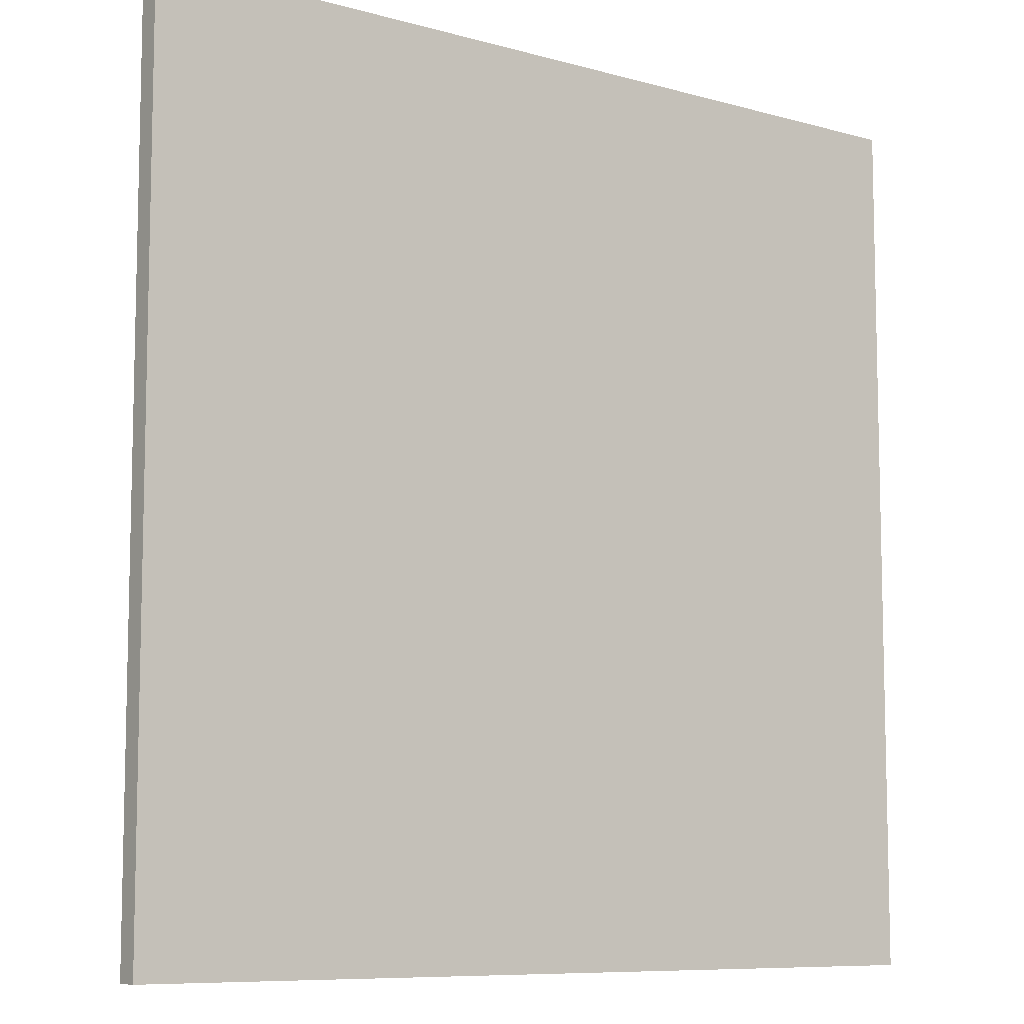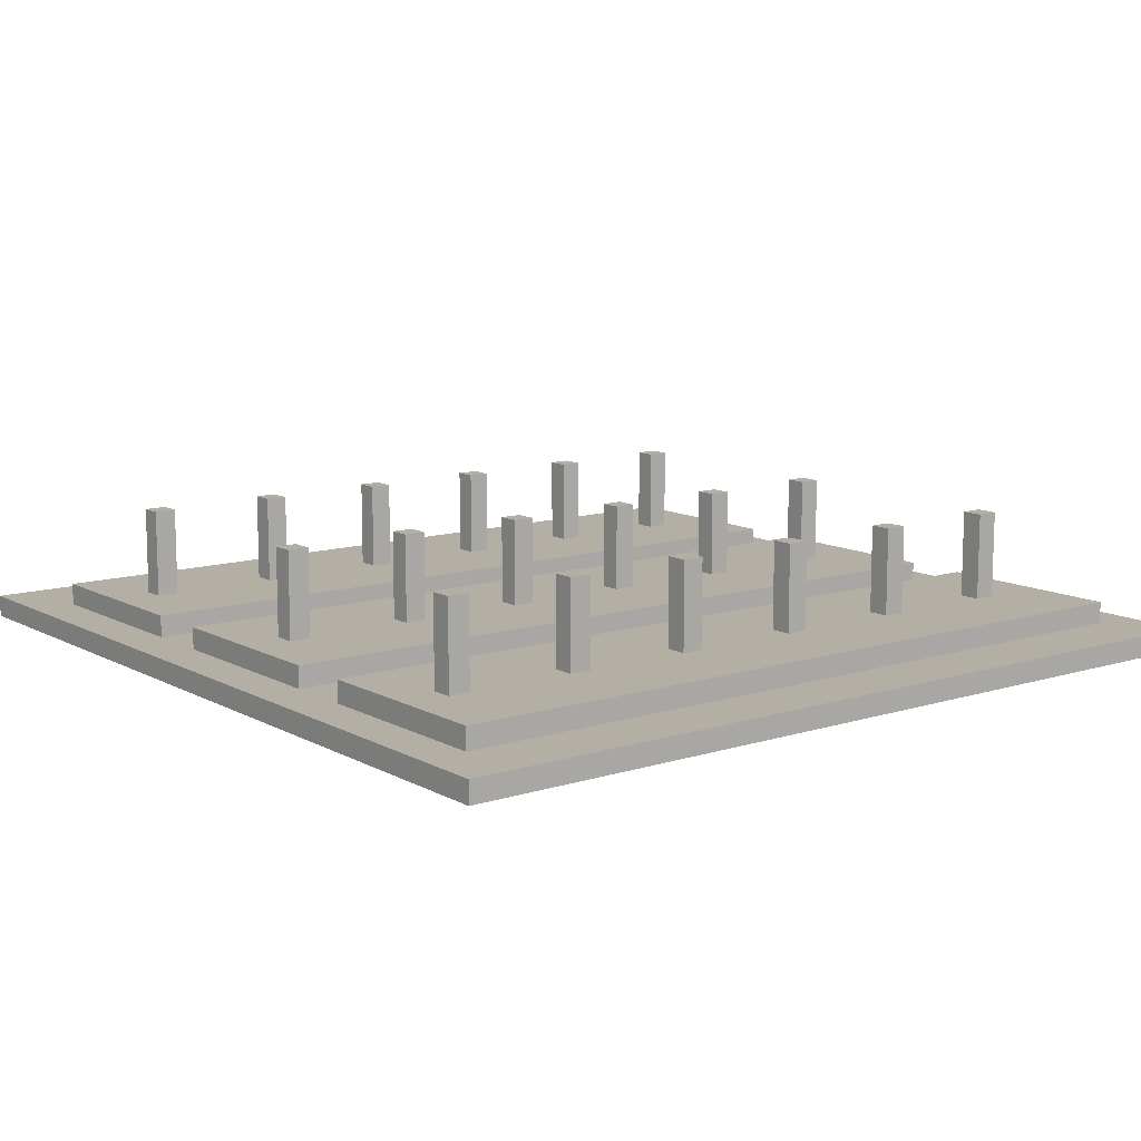
<metadata>
{"format":"obj","ext":"obj","renderer":"f3d","projection":"perspective","resolution":1024,"background":"white","views":[{"elev":-8.6,"azim":-37.2,"up":"+Z"},{"elev":11.3,"azim":-37.6,"up":"+Y"}]}
</metadata>
<code>
g farmTileDone
v -20 0 20
v -20 0 -20
v -20 1 20
v -20 1 -20
v -18 1 17
v -18 1 8
v -18 1 5
v -18 1 -4
v -18 1 -7
v -18 1 -16
v -18 2 17
v -18 2 8
v -18 2 5
v -18 2 -4
v -18 2 -7
v -18 2 -16
v -16 2 13
v -16 2 12
v -16 2 1
v -16 2 -0
v -16 2 -11
v -16 2 -12
v -16 3 13
v -16 3 12
v -16 3 1
v -16 3 -0
v -16 3 -11
v -16 3 -12
v -16 5 13
v -16 5 12
v -16 5 1
v -16 5 -0
v -16 5 -11
v -16 5 -12
v -16 6 13
v -16 6 12
v -16 6 1
v -16 6 -0
v -16 6 -11
v -16 6 -12
v -10 2 13
v -10 2 12
v -10 2 1
v -10 2 -0
v -10 2 -11
v -10 2 -12
v -10 3 13
v -10 3 12
v -10 3 1
v -10 3 -0
v -10 3 -11
v -10 3 -12
v -10 5 13
v -10 5 12
v -10 5 1
v -10 5 -0
v -10 5 -11
v -10 5 -12
v -10 6 13
v -10 6 12
v -10 6 1
v -10 6 -0
v -10 6 -11
v -10 6 -12
v -4 2 13
v -4 2 12
v -4 2 1
v -4 2 -0
v -4 2 -11
v -4 2 -12
v -4 3 13
v -4 3 12
v -4 3 1
v -4 3 -0
v -4 3 -11
v -4 3 -12
v -4 5 13
v -4 5 12
v -4 5 1
v -4 5 -0
v -4 5 -11
v -4 5 -12
v -4 6 13
v -4 6 12
v -4 6 1
v -4 6 -0
v -4 6 -11
v -4 6 -12
v 2 2 13
v 2 2 12
v 2 2 1
v 2 2 -0
v 2 2 -11
v 2 2 -12
v 2 3 13
v 2 3 12
v 2 3 1
v 2 3 -0
v 2 3 -11
v 2 3 -12
v 2 5 13
v 2 5 12
v 2 5 1
v 2 5 -0
v 2 5 -11
v 2 5 -12
v 2 6 13
v 2 6 12
v 2 6 1
v 2 6 -0
v 2 6 -11
v 2 6 -12
v 8 2 13
v 8 2 12
v 8 2 1
v 8 2 -0
v 8 2 -11
v 8 2 -12
v 8 3 13
v 8 3 12
v 8 3 1
v 8 3 -0
v 8 3 -11
v 8 3 -12
v 8 5 13
v 8 5 12
v 8 5 1
v 8 5 -0
v 8 5 -11
v 8 5 -12
v 8 6 13
v 8 6 12
v 8 6 1
v 8 6 -0
v 8 6 -11
v 8 6 -12
v 14 2 13
v 14 2 12
v 14 2 1
v 14 2 -0
v 14 2 -11
v 14 2 -12
v 14 3 13
v 14 3 12
v 14 3 1
v 14 3 -0
v 14 3 -11
v 14 3 -12
v 14 5 13
v 14 5 12
v 14 5 1
v 14 5 -0
v 14 5 -11
v 14 5 -12
v 14 6 13
v 14 6 12
v 14 6 1
v 14 6 -0
v 14 6 -11
v 14 6 -12
v -15 2 13
v -15 2 12
v -15 2 1
v -15 2 -0
v -15 2 -11
v -15 2 -12
v -15 3 13
v -15 3 12
v -15 3 1
v -15 3 -0
v -15 3 -11
v -15 3 -12
v -15 5 13
v -15 5 12
v -15 5 1
v -15 5 -0
v -15 5 -11
v -15 5 -12
v -15 6 13
v -15 6 12
v -15 6 1
v -15 6 -0
v -15 6 -11
v -15 6 -12
v -9 2 13
v -9 2 12
v -9 2 1
v -9 2 -0
v -9 2 -11
v -9 2 -12
v -9 3 13
v -9 3 12
v -9 3 1
v -9 3 -0
v -9 3 -11
v -9 3 -12
v -9 5 13
v -9 5 12
v -9 5 1
v -9 5 -0
v -9 5 -11
v -9 5 -12
v -9 6 13
v -9 6 12
v -9 6 1
v -9 6 -0
v -9 6 -11
v -9 6 -12
v -3 2 13
v -3 2 12
v -3 2 1
v -3 2 -0
v -3 2 -11
v -3 2 -12
v -3 3 13
v -3 3 12
v -3 3 1
v -3 3 -0
v -3 3 -11
v -3 3 -12
v -3 5 13
v -3 5 12
v -3 5 1
v -3 5 -0
v -3 5 -11
v -3 5 -12
v -3 6 13
v -3 6 12
v -3 6 1
v -3 6 -0
v -3 6 -11
v -3 6 -12
v 3 2 13
v 3 2 12
v 3 2 1
v 3 2 -0
v 3 2 -11
v 3 2 -12
v 3 3 13
v 3 3 12
v 3 3 1
v 3 3 -0
v 3 3 -11
v 3 3 -12
v 3 5 13
v 3 5 12
v 3 5 1
v 3 5 -0
v 3 5 -11
v 3 5 -12
v 3 6 13
v 3 6 12
v 3 6 1
v 3 6 -0
v 3 6 -11
v 3 6 -12
v 9 2 13
v 9 2 12
v 9 2 1
v 9 2 -0
v 9 2 -11
v 9 2 -12
v 9 3 13
v 9 3 12
v 9 3 1
v 9 3 -0
v 9 3 -11
v 9 3 -12
v 9 5 13
v 9 5 12
v 9 5 1
v 9 5 -0
v 9 5 -11
v 9 5 -12
v 9 6 13
v 9 6 12
v 9 6 1
v 9 6 -0
v 9 6 -11
v 9 6 -12
v 15 2 13
v 15 2 12
v 15 2 1
v 15 2 -0
v 15 2 -11
v 15 2 -12
v 15 3 13
v 15 3 12
v 15 3 1
v 15 3 -0
v 15 3 -11
v 15 3 -12
v 15 5 13
v 15 5 12
v 15 5 1
v 15 5 -0
v 15 5 -11
v 15 5 -12
v 15 6 13
v 15 6 12
v 15 6 1
v 15 6 -0
v 15 6 -11
v 15 6 -12
v 18 1 17
v 18 1 8
v 18 1 5
v 18 1 -4
v 18 1 -7
v 18 1 -16
v 18 2 17
v 18 2 8
v 18 2 5
v 18 2 -4
v 18 2 -7
v 18 2 -16
v 20 0 20
v 20 0 -20
v 20 1 20
v 20 1 -20
v -20 0 20
v -20 1 20
v 20 0 20
v 20 1 20
v -18 1 17
v -18 2 17
v 18 1 17
v 18 2 17
v -16 2 13
v -16 3 13
v -16 5 13
v -16 6 13
v -15 2 13
v -15 3 13
v -15 5 13
v -15 6 13
v -10 2 13
v -10 3 13
v -10 5 13
v -10 6 13
v -9 2 13
v -9 3 13
v -9 5 13
v -9 6 13
v -4 2 13
v -4 3 13
v -4 5 13
v -4 6 13
v -3 2 13
v -3 3 13
v -3 5 13
v -3 6 13
v 2 2 13
v 2 3 13
v 2 5 13
v 2 6 13
v 3 2 13
v 3 3 13
v 3 5 13
v 3 6 13
v 8 2 13
v 8 3 13
v 8 5 13
v 8 6 13
v 9 2 13
v 9 3 13
v 9 5 13
v 9 6 13
v 14 2 13
v 14 3 13
v 14 5 13
v 14 6 13
v 15 2 13
v 15 3 13
v 15 5 13
v 15 6 13
v -18 1 5
v -18 2 5
v 18 1 5
v 18 2 5
v -16 2 1
v -16 3 1
v -16 5 1
v -16 6 1
v -15 2 1
v -15 3 1
v -15 5 1
v -15 6 1
v -10 2 1
v -10 3 1
v -10 5 1
v -10 6 1
v -9 2 1
v -9 3 1
v -9 5 1
v -9 6 1
v -4 2 1
v -4 3 1
v -4 5 1
v -4 6 1
v -3 2 1
v -3 3 1
v -3 5 1
v -3 6 1
v 2 2 1
v 2 3 1
v 2 5 1
v 2 6 1
v 3 2 1
v 3 3 1
v 3 5 1
v 3 6 1
v 8 2 1
v 8 3 1
v 8 5 1
v 8 6 1
v 9 2 1
v 9 3 1
v 9 5 1
v 9 6 1
v 14 2 1
v 14 3 1
v 14 5 1
v 14 6 1
v 15 2 1
v 15 3 1
v 15 5 1
v 15 6 1
v -18 1 -7
v -18 2 -7
v 18 1 -7
v 18 2 -7
v -16 2 -11
v -16 3 -11
v -16 5 -11
v -16 6 -11
v -15 2 -11
v -15 3 -11
v -15 5 -11
v -15 6 -11
v -10 2 -11
v -10 3 -11
v -10 5 -11
v -10 6 -11
v -9 2 -11
v -9 3 -11
v -9 5 -11
v -9 6 -11
v -4 2 -11
v -4 3 -11
v -4 5 -11
v -4 6 -11
v -3 2 -11
v -3 3 -11
v -3 5 -11
v -3 6 -11
v 2 2 -11
v 2 3 -11
v 2 5 -11
v 2 6 -11
v 3 2 -11
v 3 3 -11
v 3 5 -11
v 3 6 -11
v 8 2 -11
v 8 3 -11
v 8 5 -11
v 8 6 -11
v 9 2 -11
v 9 3 -11
v 9 5 -11
v 9 6 -11
v 14 2 -11
v 14 3 -11
v 14 5 -11
v 14 6 -11
v 15 2 -11
v 15 3 -11
v 15 5 -11
v 15 6 -11
v -16 2 12
v -16 3 12
v -16 5 12
v -16 6 12
v -15 2 12
v -15 3 12
v -15 5 12
v -15 6 12
v -10 2 12
v -10 3 12
v -10 5 12
v -10 6 12
v -9 2 12
v -9 3 12
v -9 5 12
v -9 6 12
v -4 2 12
v -4 3 12
v -4 5 12
v -4 6 12
v -3 2 12
v -3 3 12
v -3 5 12
v -3 6 12
v 2 2 12
v 2 3 12
v 2 5 12
v 2 6 12
v 3 2 12
v 3 3 12
v 3 5 12
v 3 6 12
v 8 2 12
v 8 3 12
v 8 5 12
v 8 6 12
v 9 2 12
v 9 3 12
v 9 5 12
v 9 6 12
v 14 2 12
v 14 3 12
v 14 5 12
v 14 6 12
v 15 2 12
v 15 3 12
v 15 5 12
v 15 6 12
v -18 1 8
v -18 2 8
v 18 1 8
v 18 2 8
v -16 2 -0
v -16 3 -0
v -16 5 -0
v -16 6 -0
v -15 2 -0
v -15 3 -0
v -15 5 -0
v -15 6 -0
v -10 2 -0
v -10 3 -0
v -10 5 -0
v -10 6 -0
v -9 2 -0
v -9 3 -0
v -9 5 -0
v -9 6 -0
v -4 2 -0
v -4 3 -0
v -4 5 -0
v -4 6 -0
v -3 2 -0
v -3 3 -0
v -3 5 -0
v -3 6 -0
v 2 2 -0
v 2 3 -0
v 2 5 -0
v 2 6 -0
v 3 2 -0
v 3 3 -0
v 3 5 -0
v 3 6 -0
v 8 2 -0
v 8 3 -0
v 8 5 -0
v 8 6 -0
v 9 2 -0
v 9 3 -0
v 9 5 -0
v 9 6 -0
v 14 2 -0
v 14 3 -0
v 14 5 -0
v 14 6 -0
v 15 2 -0
v 15 3 -0
v 15 5 -0
v 15 6 -0
v -18 1 -4
v -18 2 -4
v 18 1 -4
v 18 2 -4
v -16 2 -12
v -16 3 -12
v -16 5 -12
v -16 6 -12
v -15 2 -12
v -15 3 -12
v -15 5 -12
v -15 6 -12
v -10 2 -12
v -10 3 -12
v -10 5 -12
v -10 6 -12
v -9 2 -12
v -9 3 -12
v -9 5 -12
v -9 6 -12
v -4 2 -12
v -4 3 -12
v -4 5 -12
v -4 6 -12
v -3 2 -12
v -3 3 -12
v -3 5 -12
v -3 6 -12
v 2 2 -12
v 2 3 -12
v 2 5 -12
v 2 6 -12
v 3 2 -12
v 3 3 -12
v 3 5 -12
v 3 6 -12
v 8 2 -12
v 8 3 -12
v 8 5 -12
v 8 6 -12
v 9 2 -12
v 9 3 -12
v 9 5 -12
v 9 6 -12
v 14 2 -12
v 14 3 -12
v 14 5 -12
v 14 6 -12
v 15 2 -12
v 15 3 -12
v 15 5 -12
v 15 6 -12
v -18 1 -16
v -18 2 -16
v 18 1 -16
v 18 2 -16
v -20 0 -20
v -20 1 -20
v 20 0 -20
v 20 1 -20
v -20 0 20
v 20 0 20
v -20 0 -20
v 20 0 -20
v -20 1 20
v 20 1 20
v -18 1 17
v 18 1 17
v -18 1 8
v 18 1 8
v -18 1 5
v 18 1 5
v -18 1 -4
v 18 1 -4
v -18 1 -7
v 18 1 -7
v -18 1 -16
v 18 1 -16
v -20 1 -20
v 20 1 -20
v -18 2 17
v 18 2 17
v -16 2 13
v -15 2 13
v -10 2 13
v -9 2 13
v -4 2 13
v -3 2 13
v 2 2 13
v 3 2 13
v 8 2 13
v 9 2 13
v 14 2 13
v 15 2 13
v -16 2 12
v -15 2 12
v -10 2 12
v -9 2 12
v -4 2 12
v -3 2 12
v 2 2 12
v 3 2 12
v 8 2 12
v 9 2 12
v 14 2 12
v 15 2 12
v -18 2 8
v 18 2 8
v -18 2 5
v 18 2 5
v -16 2 1
v -15 2 1
v -10 2 1
v -9 2 1
v -4 2 1
v -3 2 1
v 2 2 1
v 3 2 1
v 8 2 1
v 9 2 1
v 14 2 1
v 15 2 1
v -16 2 -0
v -15 2 -0
v -10 2 -0
v -9 2 -0
v -4 2 -0
v -3 2 -0
v 2 2 -0
v 3 2 -0
v 8 2 -0
v 9 2 -0
v 14 2 -0
v 15 2 -0
v -18 2 -4
v 18 2 -4
v -18 2 -7
v 18 2 -7
v -16 2 -11
v -15 2 -11
v -10 2 -11
v -9 2 -11
v -4 2 -11
v -3 2 -11
v 2 2 -11
v 3 2 -11
v 8 2 -11
v 9 2 -11
v 14 2 -11
v 15 2 -11
v -16 2 -12
v -15 2 -12
v -10 2 -12
v -9 2 -12
v -4 2 -12
v -3 2 -12
v 2 2 -12
v 3 2 -12
v 8 2 -12
v 9 2 -12
v 14 2 -12
v 15 2 -12
v -18 2 -16
v 18 2 -16
v -16 6 13
v -15 6 13
v -10 6 13
v -9 6 13
v -4 6 13
v -3 6 13
v 2 6 13
v 3 6 13
v 8 6 13
v 9 6 13
v 14 6 13
v 15 6 13
v -16 6 12
v -15 6 12
v -10 6 12
v -9 6 12
v -4 6 12
v -3 6 12
v 2 6 12
v 3 6 12
v 8 6 12
v 9 6 12
v 14 6 12
v 15 6 12
v -16 6 1
v -15 6 1
v -10 6 1
v -9 6 1
v -4 6 1
v -3 6 1
v 2 6 1
v 3 6 1
v 8 6 1
v 9 6 1
v 14 6 1
v 15 6 1
v -16 6 -0
v -15 6 -0
v -10 6 -0
v -9 6 -0
v -4 6 -0
v -3 6 -0
v 2 6 -0
v 3 6 -0
v 8 6 -0
v 9 6 -0
v 14 6 -0
v 15 6 -0
v -16 6 -11
v -15 6 -11
v -10 6 -11
v -9 6 -11
v -4 6 -11
v -3 6 -11
v 2 6 -11
v 3 6 -11
v 8 6 -11
v 9 6 -11
v 14 6 -11
v 15 6 -11
v -16 6 -12
v -15 6 -12
v -10 6 -12
v -9 6 -12
v -4 6 -12
v -3 6 -12
v 2 6 -12
v 3 6 -12
v 8 6 -12
v 9 6 -12
v 14 6 -12
v 15 6 -12
f 3 2 1
f 4 2 3
f 11 6 5
f 12 6 11
f 13 8 7
f 14 8 13
f 15 10 9
f 16 10 15
f 23 18 17
f 24 18 23
f 25 20 19
f 26 20 25
f 27 22 21
f 28 22 27
f 29 24 23
f 30 24 29
f 31 26 25
f 32 26 31
f 33 28 27
f 34 28 33
f 35 30 29
f 36 30 35
f 37 32 31
f 38 32 37
f 39 34 33
f 40 34 39
f 47 42 41
f 48 42 47
f 49 44 43
f 50 44 49
f 51 46 45
f 52 46 51
f 53 48 47
f 54 48 53
f 55 50 49
f 56 50 55
f 57 52 51
f 58 52 57
f 59 54 53
f 60 54 59
f 61 56 55
f 62 56 61
f 63 58 57
f 64 58 63
f 71 66 65
f 72 66 71
f 73 68 67
f 74 68 73
f 75 70 69
f 76 70 75
f 77 72 71
f 78 72 77
f 79 74 73
f 80 74 79
f 81 76 75
f 82 76 81
f 83 78 77
f 84 78 83
f 85 80 79
f 86 80 85
f 87 82 81
f 88 82 87
f 95 90 89
f 96 90 95
f 97 92 91
f 98 92 97
f 99 94 93
f 100 94 99
f 101 96 95
f 102 96 101
f 103 98 97
f 104 98 103
f 105 100 99
f 106 100 105
f 107 102 101
f 108 102 107
f 109 104 103
f 110 104 109
f 111 106 105
f 112 106 111
f 119 114 113
f 120 114 119
f 121 116 115
f 122 116 121
f 123 118 117
f 124 118 123
f 125 120 119
f 126 120 125
f 127 122 121
f 128 122 127
f 129 124 123
f 130 124 129
f 131 126 125
f 132 126 131
f 133 128 127
f 134 128 133
f 135 130 129
f 136 130 135
f 143 138 137
f 144 138 143
f 145 140 139
f 146 140 145
f 147 142 141
f 148 142 147
f 149 144 143
f 150 144 149
f 151 146 145
f 152 146 151
f 153 148 147
f 154 148 153
f 155 150 149
f 156 150 155
f 157 152 151
f 158 152 157
f 159 154 153
f 160 154 159
f 161 162 167
f 167 162 168
f 163 164 169
f 169 164 170
f 165 166 171
f 171 166 172
f 167 168 173
f 173 168 174
f 169 170 175
f 175 170 176
f 171 172 177
f 177 172 178
f 173 174 179
f 179 174 180
f 175 176 181
f 181 176 182
f 177 178 183
f 183 178 184
f 185 186 191
f 191 186 192
f 187 188 193
f 193 188 194
f 189 190 195
f 195 190 196
f 191 192 197
f 197 192 198
f 193 194 199
f 199 194 200
f 195 196 201
f 201 196 202
f 197 198 203
f 203 198 204
f 199 200 205
f 205 200 206
f 201 202 207
f 207 202 208
f 209 210 215
f 215 210 216
f 211 212 217
f 217 212 218
f 213 214 219
f 219 214 220
f 215 216 221
f 221 216 222
f 217 218 223
f 223 218 224
f 219 220 225
f 225 220 226
f 221 222 227
f 227 222 228
f 223 224 229
f 229 224 230
f 225 226 231
f 231 226 232
f 233 234 239
f 239 234 240
f 235 236 241
f 241 236 242
f 237 238 243
f 243 238 244
f 239 240 245
f 245 240 246
f 241 242 247
f 247 242 248
f 243 244 249
f 249 244 250
f 245 246 251
f 251 246 252
f 247 248 253
f 253 248 254
f 249 250 255
f 255 250 256
f 257 258 263
f 263 258 264
f 259 260 265
f 265 260 266
f 261 262 267
f 267 262 268
f 263 264 269
f 269 264 270
f 265 266 271
f 271 266 272
f 267 268 273
f 273 268 274
f 269 270 275
f 275 270 276
f 271 272 277
f 277 272 278
f 273 274 279
f 279 274 280
f 281 282 287
f 287 282 288
f 283 284 289
f 289 284 290
f 285 286 291
f 291 286 292
f 287 288 293
f 293 288 294
f 289 290 295
f 295 290 296
f 291 292 297
f 297 292 298
f 293 294 299
f 299 294 300
f 295 296 301
f 301 296 302
f 297 298 303
f 303 298 304
f 305 306 311
f 311 306 312
f 307 308 313
f 313 308 314
f 309 310 315
f 315 310 316
f 317 318 319
f 319 318 320
f 323 322 321
f 324 322 323
f 327 326 325
f 328 326 327
f 333 330 329
f 334 331 330
f 334 330 333
f 335 332 331
f 335 331 334
f 336 332 335
f 341 338 337
f 342 339 338
f 342 338 341
f 343 340 339
f 343 339 342
f 344 340 343
f 349 346 345
f 350 347 346
f 350 346 349
f 351 348 347
f 351 347 350
f 352 348 351
f 357 354 353
f 358 355 354
f 358 354 357
f 359 356 355
f 359 355 358
f 360 356 359
f 365 362 361
f 366 363 362
f 366 362 365
f 367 364 363
f 367 363 366
f 368 364 367
f 373 370 369
f 374 371 370
f 374 370 373
f 375 372 371
f 375 371 374
f 376 372 375
f 379 378 377
f 380 378 379
f 385 382 381
f 386 383 382
f 386 382 385
f 387 384 383
f 387 383 386
f 388 384 387
f 393 390 389
f 394 391 390
f 394 390 393
f 395 392 391
f 395 391 394
f 396 392 395
f 401 398 397
f 402 399 398
f 402 398 401
f 403 400 399
f 403 399 402
f 404 400 403
f 409 406 405
f 410 407 406
f 410 406 409
f 411 408 407
f 411 407 410
f 412 408 411
f 417 414 413
f 418 415 414
f 418 414 417
f 419 416 415
f 419 415 418
f 420 416 419
f 425 422 421
f 426 423 422
f 426 422 425
f 427 424 423
f 427 423 426
f 428 424 427
f 431 430 429
f 432 430 431
f 437 434 433
f 438 435 434
f 438 434 437
f 439 436 435
f 439 435 438
f 440 436 439
f 445 442 441
f 446 443 442
f 446 442 445
f 447 444 443
f 447 443 446
f 448 444 447
f 453 450 449
f 454 451 450
f 454 450 453
f 455 452 451
f 455 451 454
f 456 452 455
f 461 458 457
f 462 459 458
f 462 458 461
f 463 460 459
f 463 459 462
f 464 460 463
f 469 466 465
f 470 467 466
f 470 466 469
f 471 468 467
f 471 467 470
f 472 468 471
f 477 474 473
f 478 475 474
f 478 474 477
f 479 476 475
f 479 475 478
f 480 476 479
f 481 482 485
f 482 483 486
f 485 482 486
f 483 484 487
f 486 483 487
f 487 484 488
f 489 490 493
f 490 491 494
f 493 490 494
f 491 492 495
f 494 491 495
f 495 492 496
f 497 498 501
f 498 499 502
f 501 498 502
f 499 500 503
f 502 499 503
f 503 500 504
f 505 506 509
f 506 507 510
f 509 506 510
f 507 508 511
f 510 507 511
f 511 508 512
f 513 514 517
f 514 515 518
f 517 514 518
f 515 516 519
f 518 515 519
f 519 516 520
f 521 522 525
f 522 523 526
f 525 522 526
f 523 524 527
f 526 523 527
f 527 524 528
f 529 530 531
f 531 530 532
f 533 534 537
f 534 535 538
f 537 534 538
f 535 536 539
f 538 535 539
f 539 536 540
f 541 542 545
f 542 543 546
f 545 542 546
f 543 544 547
f 546 543 547
f 547 544 548
f 549 550 553
f 550 551 554
f 553 550 554
f 551 552 555
f 554 551 555
f 555 552 556
f 557 558 561
f 558 559 562
f 561 558 562
f 559 560 563
f 562 559 563
f 563 560 564
f 565 566 569
f 566 567 570
f 569 566 570
f 567 568 571
f 570 567 571
f 571 568 572
f 573 574 577
f 574 575 578
f 577 574 578
f 575 576 579
f 578 575 579
f 579 576 580
f 581 582 583
f 583 582 584
f 585 586 589
f 586 587 590
f 589 586 590
f 587 588 591
f 590 587 591
f 591 588 592
f 593 594 597
f 594 595 598
f 597 594 598
f 595 596 599
f 598 595 599
f 599 596 600
f 601 602 605
f 602 603 606
f 605 602 606
f 603 604 607
f 606 603 607
f 607 604 608
f 609 610 613
f 610 611 614
f 613 610 614
f 611 612 615
f 614 611 615
f 615 612 616
f 617 618 621
f 618 619 622
f 621 618 622
f 619 620 623
f 622 619 623
f 623 620 624
f 625 626 629
f 626 627 630
f 629 626 630
f 627 628 631
f 630 627 631
f 631 628 632
f 633 634 635
f 635 634 636
f 637 638 639
f 639 638 640
f 643 642 641
f 644 642 643
f 645 646 647
f 647 646 648
f 645 647 649
f 648 646 650
f 645 649 651
f 649 650 651
f 650 646 652
f 651 650 652
f 645 651 653
f 652 646 654
f 645 653 655
f 653 654 655
f 654 646 656
f 655 654 656
f 645 655 657
f 656 646 658
f 645 657 659
f 657 658 659
f 658 646 660
f 659 658 660
f 661 662 663
f 663 662 664
f 664 662 665
f 665 662 666
f 666 662 667
f 667 662 668
f 668 662 669
f 669 662 670
f 670 662 671
f 671 662 672
f 672 662 673
f 673 662 674
f 661 663 675
f 664 665 676
f 676 665 677
f 666 667 678
f 678 667 679
f 668 669 680
f 680 669 681
f 670 671 682
f 682 671 683
f 672 673 684
f 684 673 685
f 674 662 686
f 684 685 687
f 685 686 687
f 682 683 687
f 661 675 687
f 683 684 687
f 680 681 687
f 681 682 687
f 676 677 687
f 679 680 687
f 678 679 687
f 677 678 687
f 675 676 687
f 686 662 688
f 687 686 688
f 689 690 691
f 691 690 692
f 692 690 693
f 693 690 694
f 694 690 695
f 695 690 696
f 696 690 697
f 697 690 698
f 698 690 699
f 699 690 700
f 700 690 701
f 701 690 702
f 689 691 703
f 692 693 704
f 704 693 705
f 694 695 706
f 706 695 707
f 696 697 708
f 708 697 709
f 698 699 710
f 710 699 711
f 700 701 712
f 712 701 713
f 702 690 714
f 712 713 715
f 713 714 715
f 710 711 715
f 689 703 715
f 711 712 715
f 708 709 715
f 709 710 715
f 704 705 715
f 707 708 715
f 706 707 715
f 705 706 715
f 703 704 715
f 714 690 716
f 715 714 716
f 717 718 719
f 719 718 720
f 720 718 721
f 721 718 722
f 722 718 723
f 723 718 724
f 724 718 725
f 725 718 726
f 726 718 727
f 727 718 728
f 728 718 729
f 729 718 730
f 717 719 731
f 720 721 732
f 732 721 733
f 722 723 734
f 734 723 735
f 724 725 736
f 736 725 737
f 726 727 738
f 738 727 739
f 728 729 740
f 740 729 741
f 730 718 742
f 740 741 743
f 741 742 743
f 738 739 743
f 717 731 743
f 739 740 743
f 736 737 743
f 737 738 743
f 732 733 743
f 735 736 743
f 734 735 743
f 733 734 743
f 731 732 743
f 742 718 744
f 743 742 744
f 745 746 757
f 757 746 758
f 747 748 759
f 759 748 760
f 749 750 761
f 761 750 762
f 751 752 763
f 763 752 764
f 753 754 765
f 765 754 766
f 755 756 767
f 767 756 768
f 769 770 781
f 781 770 782
f 771 772 783
f 783 772 784
f 773 774 785
f 785 774 786
f 775 776 787
f 787 776 788
f 777 778 789
f 789 778 790
f 779 780 791
f 791 780 792
f 793 794 805
f 805 794 806
f 795 796 807
f 807 796 808
f 797 798 809
f 809 798 810
f 799 800 811
f 811 800 812
f 801 802 813
f 813 802 814
f 803 804 815
f 815 804 816

</code>
